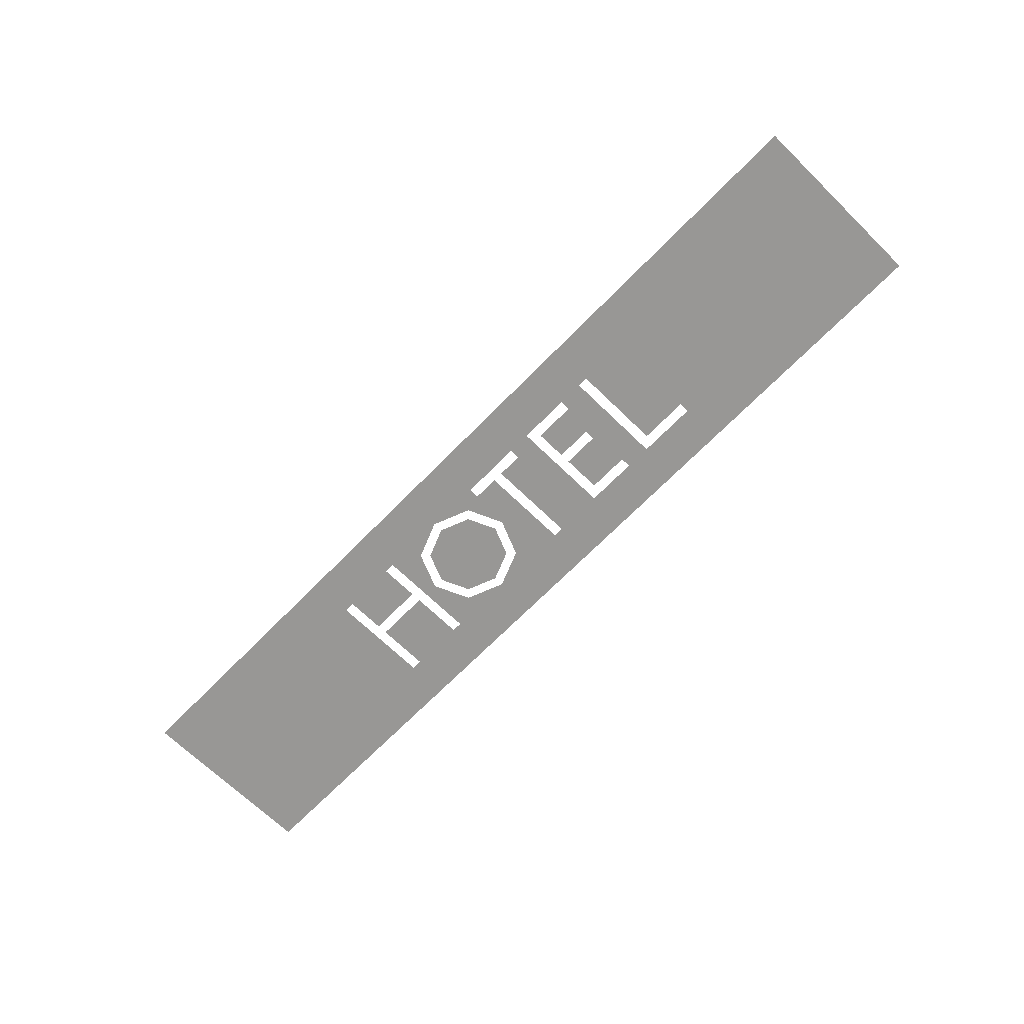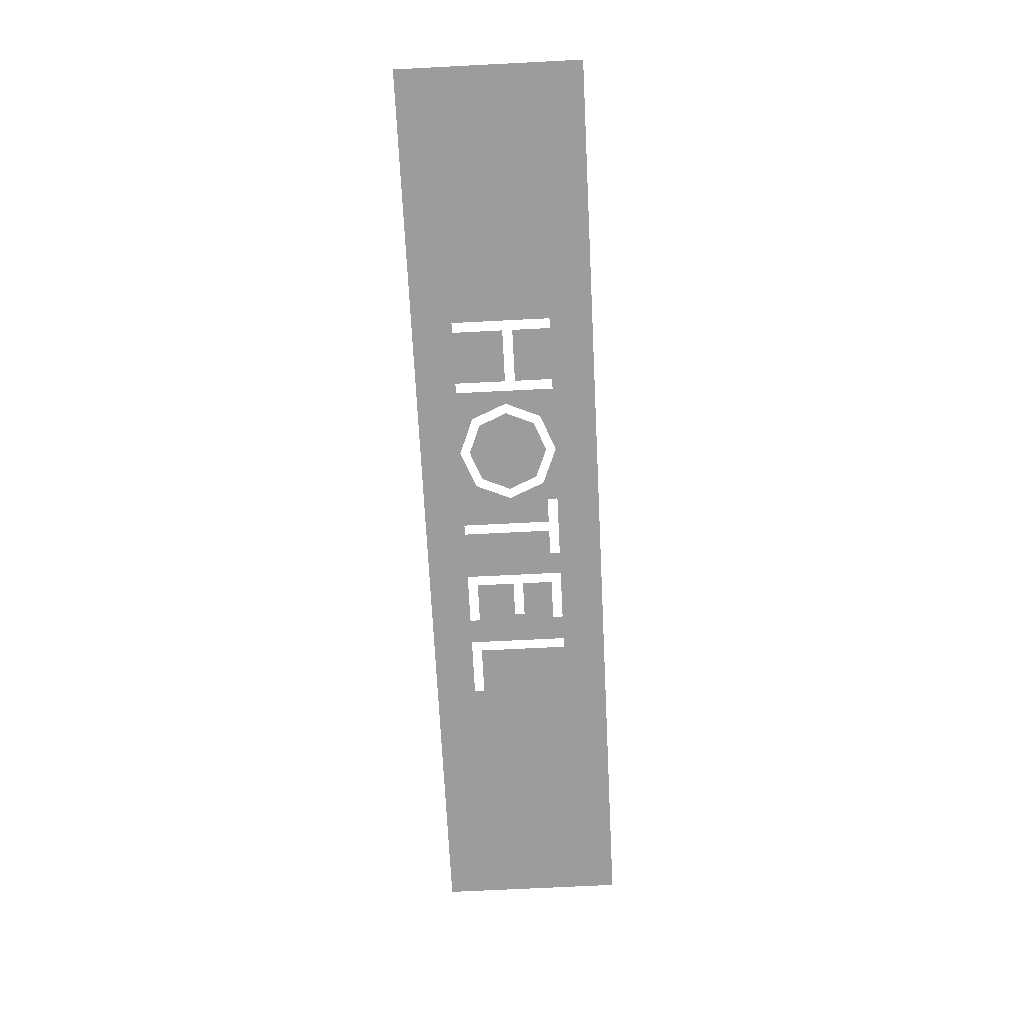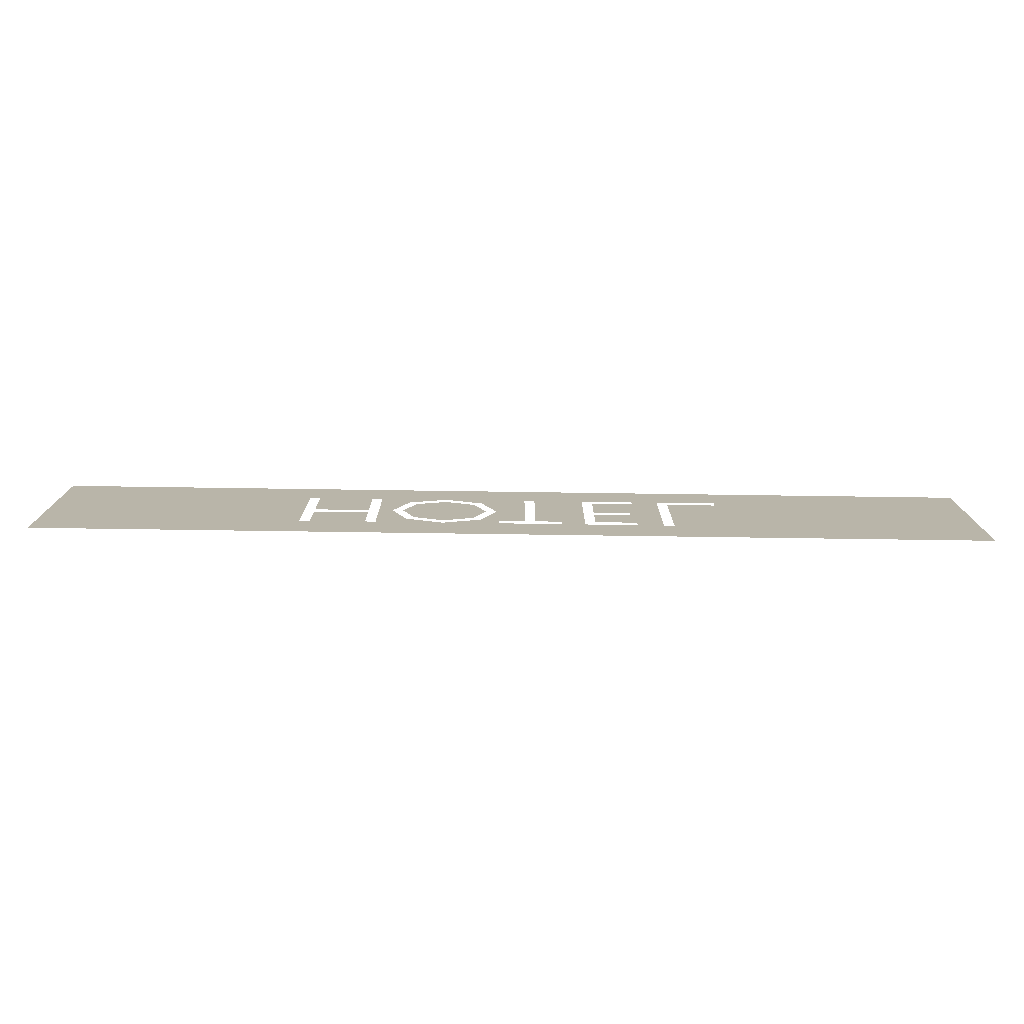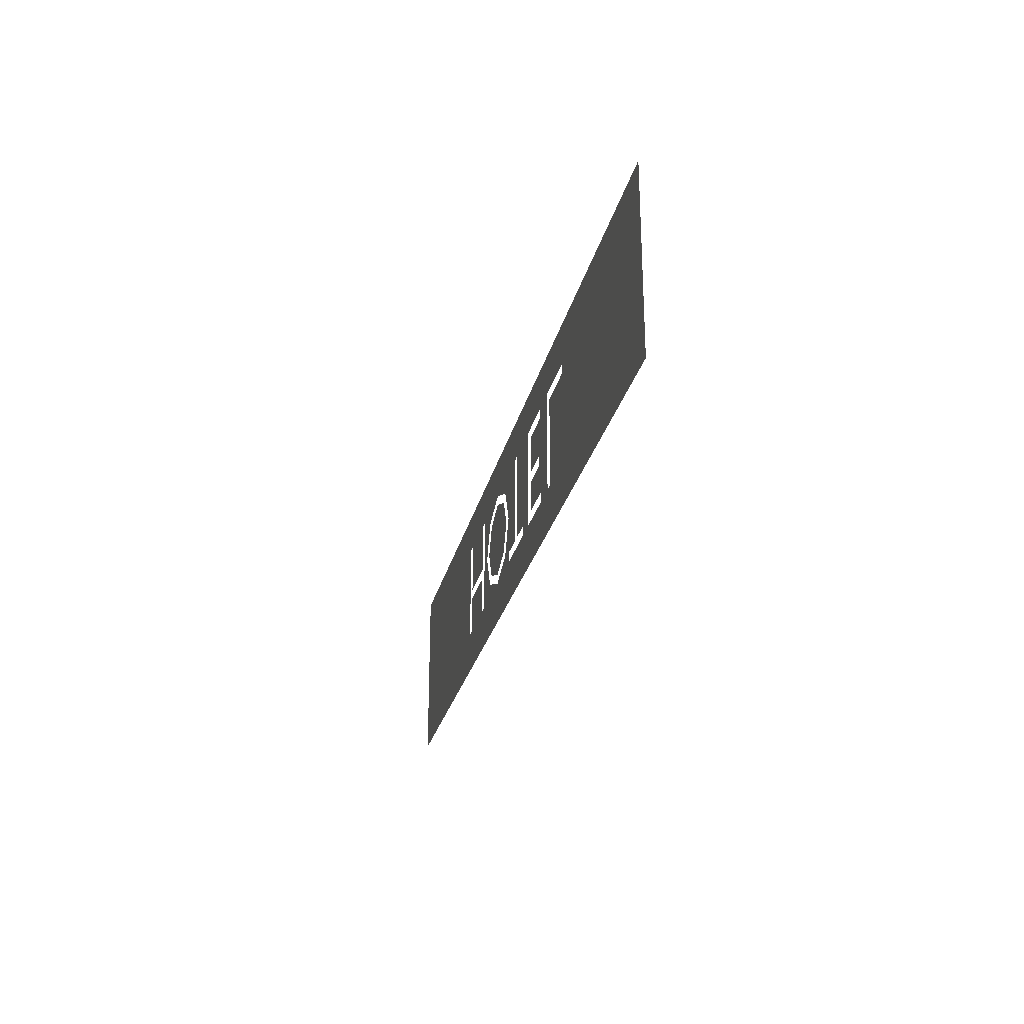
<metadata>
{"format":"obj","ext":"obj","renderer":"f3d","projection":"perspective","resolution":1024,"background":"white","views":[{"elev":-68.2,"azim":45.7,"up":"+Z"},{"elev":-70.1,"azim":-87.1,"up":"+Z"},{"elev":-76.7,"azim":-0.8,"up":"+Y"},{"elev":-26.3,"azim":77.3,"up":"+Y"}]}
</metadata>
<code>
v -0.1025 0.28 -0.5
v -0.2014 0.3752 -0.5
v -0.1025 0.605 -0.5
v -0.1025 0.28 -0.5
v -0.44 0.28 -0.5
v -0.2014 0.3752 -0.5
v -0.7775 0.28 -0.5
v -0.6786 0.3752 -0.5
v -0.44 0.28 -0.5
v -0.7775 0.28 -0.5
v -0.7775 0.605 -0.5
v -0.6786 0.3752 -0.5
v -0.7775 0.93 -0.5
v -0.6786 0.8348 -0.5
v -0.7775 0.605 -0.5
v -0.7775 0.93 -0.5
v -0.44 0.93 -0.5
v -0.6786 0.8348 -0.5
v -0.1025 0.93 -0.5
v -0.2014 0.8348 -0.5
v -0.44 0.93 -0.5
v -0.1025 0.93 -0.5
v -0.1025 0.605 -0.5
v -0.2014 0.8348 -0.5
v -0.44 0.605 -0.5
v -0.17 0.605 -0.5
v -0.2491 0.4212 -0.5
v -0.44 0.605 -0.5
v -0.2491 0.4212 -0.5
v -0.44 0.345 -0.5
v -0.44 0.605 -0.5
v -0.44 0.345 -0.5
v -0.6309 0.4212 -0.5
v -0.44 0.605 -0.5
v -0.6309 0.4212 -0.5
v -0.71 0.605 -0.5
v -0.44 0.605 -0.5
v -0.71 0.605 -0.5
v -0.6309 0.7888 -0.5
v -0.44 0.605 -0.5
v -0.6309 0.7888 -0.5
v -0.44 0.865 -0.5
v -0.44 0.605 -0.5
v -0.44 0.865 -0.5
v -0.2491 0.7888 -0.5
v -0.44 0.605 -0.5
v -0.2491 0.7888 -0.5
v -0.17 0.605 -0.5
v -1.35 0.9334 -0.5
v -1.35 0.2833 -0.5
v -3 0 -0.5
v -3 1.2 -0.5
v -1.283 0.5333 -0.5
v -0.9334 0.5333 -0.5
v -0.9334 0.2833 -0.5
v -1.283 0.2833 -0.5
v -0.1025 0.605 -0.5
v -0.1025 0.93 -0.5
v 0.08335 0.9334 -0.5
v 0.08335 0.35 -0.5
v -0.08335 0.35 -0.5
v -0.1025 0.605 -0.5
v 0.08335 0.35 -0.5
v -1.283 0.9334 -0.5
v -1.35 0.9334 -0.5
v -3 1.2 -0.5
v -0.8666 0.9334 -0.5
v -0.9334 0.9334 -0.5
v -3 1.2 -0.5
v -3 1.2 -0.5
v 3 1.2 -0.5
v 0.8 0.9334 -0.5
v 0.4667 0.9334 -0.5
v 1.35 0.9334 -0.5
v 0.9667 0.9334 -0.5
v 3 1.2 -0.5
v -0.9334 0.9334 -0.5
v -1.283 0.9334 -0.5
v -3 1.2 -0.5
v -1.283 0.6 -0.5
v -1.283 0.9334 -0.5
v -0.9334 0.9334 -0.5
v -0.9334 0.6 -0.5
v 1.35 0.8666 -0.5
v 1.35 0.9334 -0.5
v 3 1.2 -0.5
v 3 0 -0.5
v 1.033 0.2833 -0.5
v 1.033 0.8666 -0.5
v 1.35 0.8666 -0.5
v 3 0 -0.5
v 0.4667 0.9334 -0.5
v 0.4667 0.2833 -0.5
v 0.3166 0.2833 -0.5
v 0.3166 0.35 -0.5
v 0.15 0.35 -0.5
v 0.15 0.9334 -0.5
v 0.4667 0.9334 -0.5
v 0.3166 0.35 -0.5
v 0.7667 0.55 -0.5
v 0.8 0.35 -0.5
v 0.5333 0.35 -0.5
v 0.5333 0.55 -0.5
v 0.7667 0.6167 -0.5
v 0.9667 0.2833 -0.5
v 0.8 0.35 -0.5
v 0.7667 0.55 -0.5
v 0.8 0.8666 -0.5
v 0.9667 0.9334 -0.5
v 0.9667 0.2833 -0.5
v 0.7667 0.6167 -0.5
v 0.5333 0.6167 -0.5
v 0.5333 0.8666 -0.5
v 0.8 0.8666 -0.5
v 0.7667 0.6167 -0.5
v 0.8 0.8666 -0.5
v 0.8 0.9334 -0.5
v 0.9667 0.9334 -0.5
v 0.15 0.9334 -0.5
v 0.08335 0.9334 -0.5
v -3 1.2 -0.5
v 0.4667 0.9334 -0.5
v 0.15 0.9334 -0.5
v -3 1.2 -0.5
v -3 0 -0.5
v -1.35 0.2833 -0.5
v -1.283 0.2833 -0.5
v -3 0 -0.5
v -1.283 0.2833 -0.5
v -0.9334 0.2833 -0.5
v 3 0 -0.5
v 0.3166 0.2833 -0.5
v 0.4667 0.2833 -0.5
v 3 0 -0.5
v 0.4667 0.2833 -0.5
v 0.8 0.2833 -0.5
v 3 0 -0.5
v 0.8 0.2833 -0.5
v 0.9667 0.2833 -0.5
v 0.9667 0.2833 -0.5
v 0.8 0.2833 -0.5
v 0.8 0.35 -0.5
v 3 0 -0.5
v 0.9667 0.2833 -0.5
v 1.033 0.2833 -0.5
v 0.9667 0.9334 -0.5
v 0.8 0.9334 -0.5
v 3 1.2 -0.5
v -0.08335 0.35 -0.5
v -0.08335 0.2833 -0.5
v -0.1025 0.28 -0.5
v -0.1025 0.605 -0.5
v -0.7775 0.93 -0.5
v -0.8666 0.9334 -0.5
v -3 1.2 -0.5
v -0.44 0.93 -0.5
v 0.08335 0.9334 -0.5
v -0.1025 0.93 -0.5
v -0.44 0.93 -0.5
v -3 1.2 -0.5
v -0.1025 0.28 -0.5
v -0.08335 0.2833 -0.5
v 0.3166 0.2833 -0.5
v 3 0 -0.5
v -0.9334 0.2833 -0.5
v -0.8666 0.2833 -0.5
v -0.7775 0.28 -0.5
v -3 0 -0.5
v -3 0 -0.5
v -0.7775 0.28 -0.5
v -0.44 0.28 -0.5
v 3 0 -0.5
v -0.44 0.28 -0.5
v -0.1025 0.28 -0.5
v 3 0 -0.5
v -0.7775 0.605 -0.5
v -0.7775 0.28 -0.5
v -0.8666 0.2833 -0.5
v -0.8666 0.9334 -0.5
v -0.7775 0.605 -0.5
v -0.8666 0.9334 -0.5
v -0.7775 0.93 -0.5
g mesh6962674
f 1 2 3
f 4 5 6
f 7 8 9
f 10 11 12
f 13 14 15
f 16 17 18
f 19 20 21
f 22 23 24
g mesh6962676
f 25 26 27
f 28 29 30
f 31 32 33
f 34 35 36
f 37 38 39
f 40 41 42
f 43 44 45
f 46 47 48
f 49 50 51
f 51 52 49
f 53 54 55
f 55 56 53
f 57 58 59
f 59 60 57
f 61 62 63
f 64 65 66
f 67 68 69
f 70 71 72
f 72 73 70
f 74 75 76
f 77 78 79
f 80 81 82
f 82 83 80
f 84 85 86
f 86 87 84
f 88 89 90
f 90 91 88
f 92 93 94
f 94 95 92
f 96 97 98
f 98 99 96
f 100 101 102
f 102 103 100
f 104 105 106
f 106 107 104
f 108 109 110
f 110 111 108
f 112 113 114
f 114 115 112
f 116 117 118
f 119 120 121
f 122 123 124
f 125 126 127
f 128 129 130
f 131 132 133
f 134 135 136
f 137 138 139
f 140 141 142
f 143 144 145
f 146 147 148
f 149 150 151
f 151 152 149
f 153 154 155
f 155 156 153
f 157 158 159
f 159 160 157
f 161 162 163
f 163 164 161
f 165 166 167
f 167 168 165
f 169 170 171
f 171 172 169
f 173 174 175
f 176 177 178
f 178 179 176
f 180 181 182

</code>
